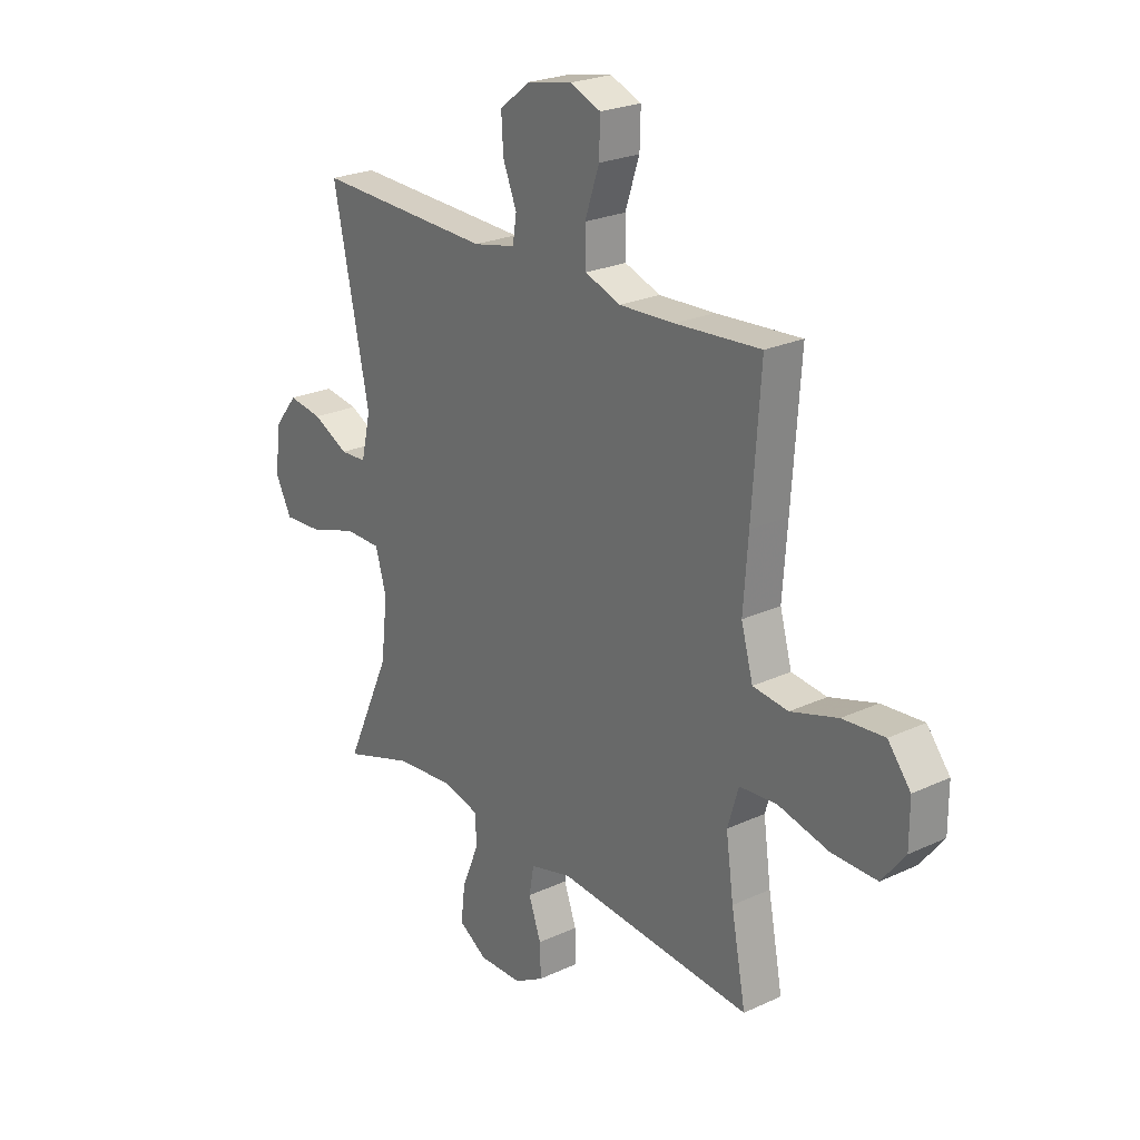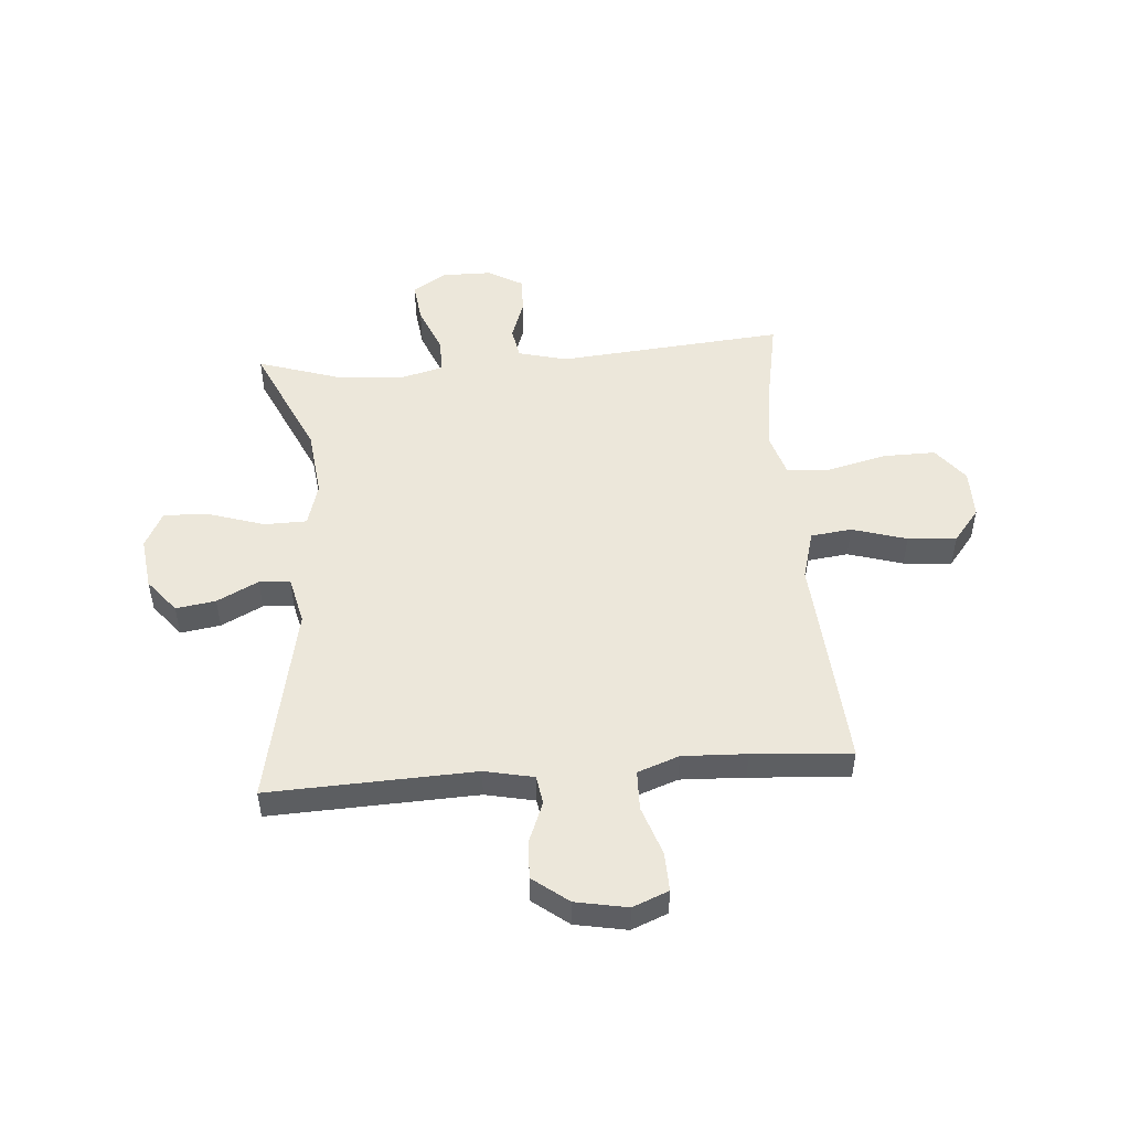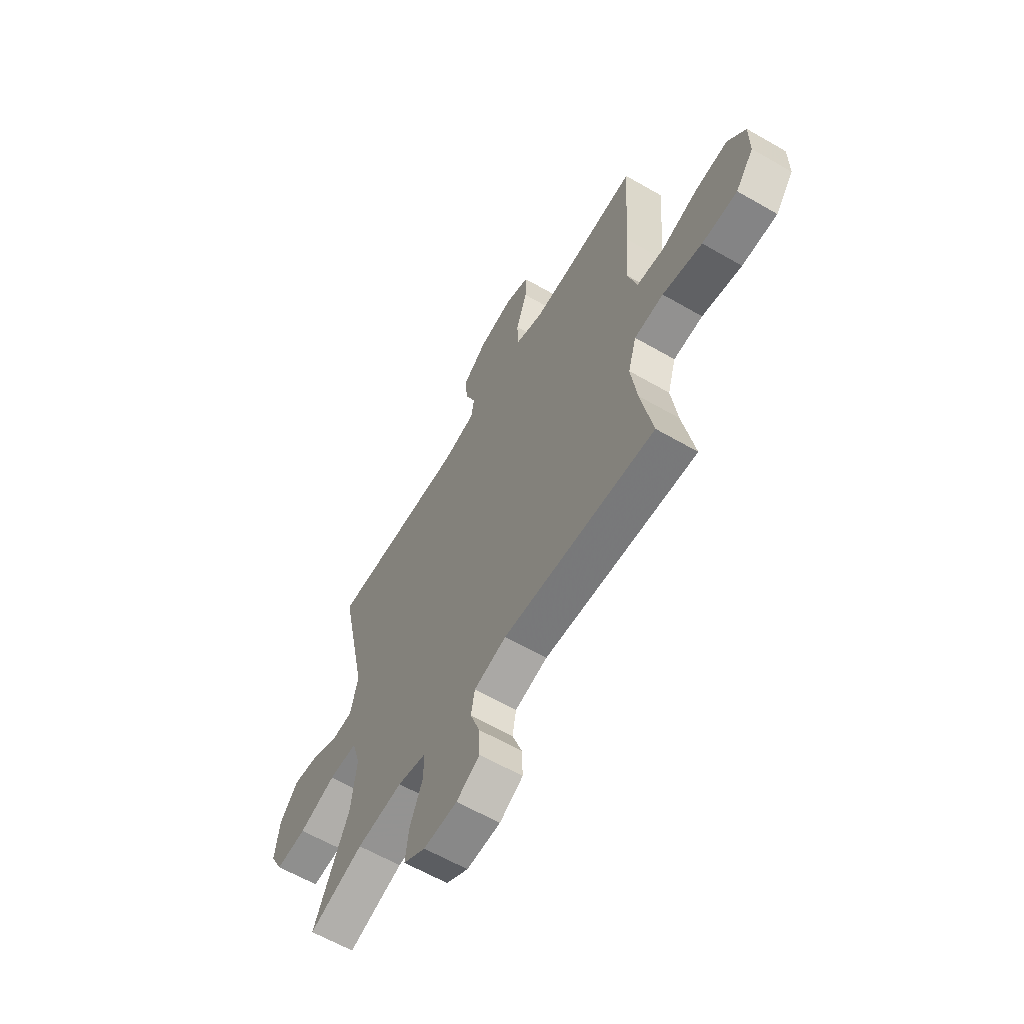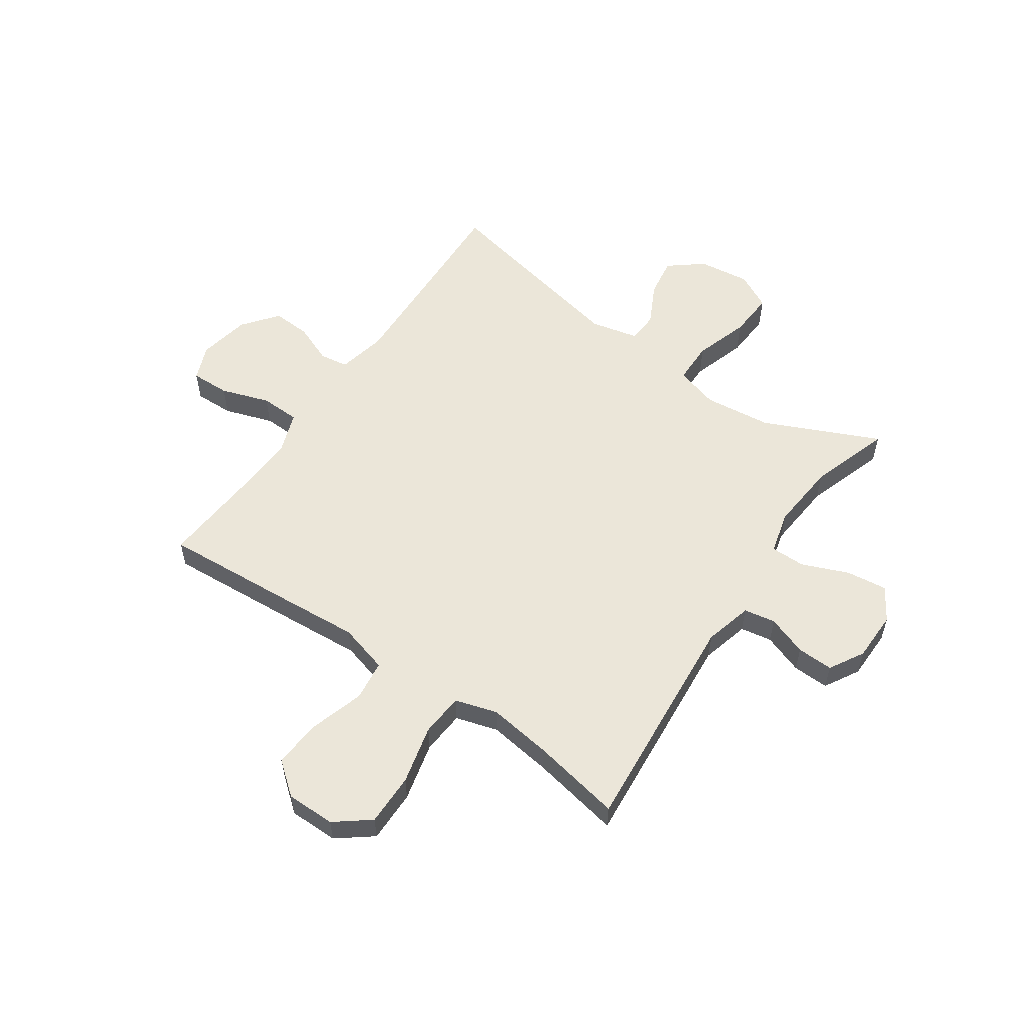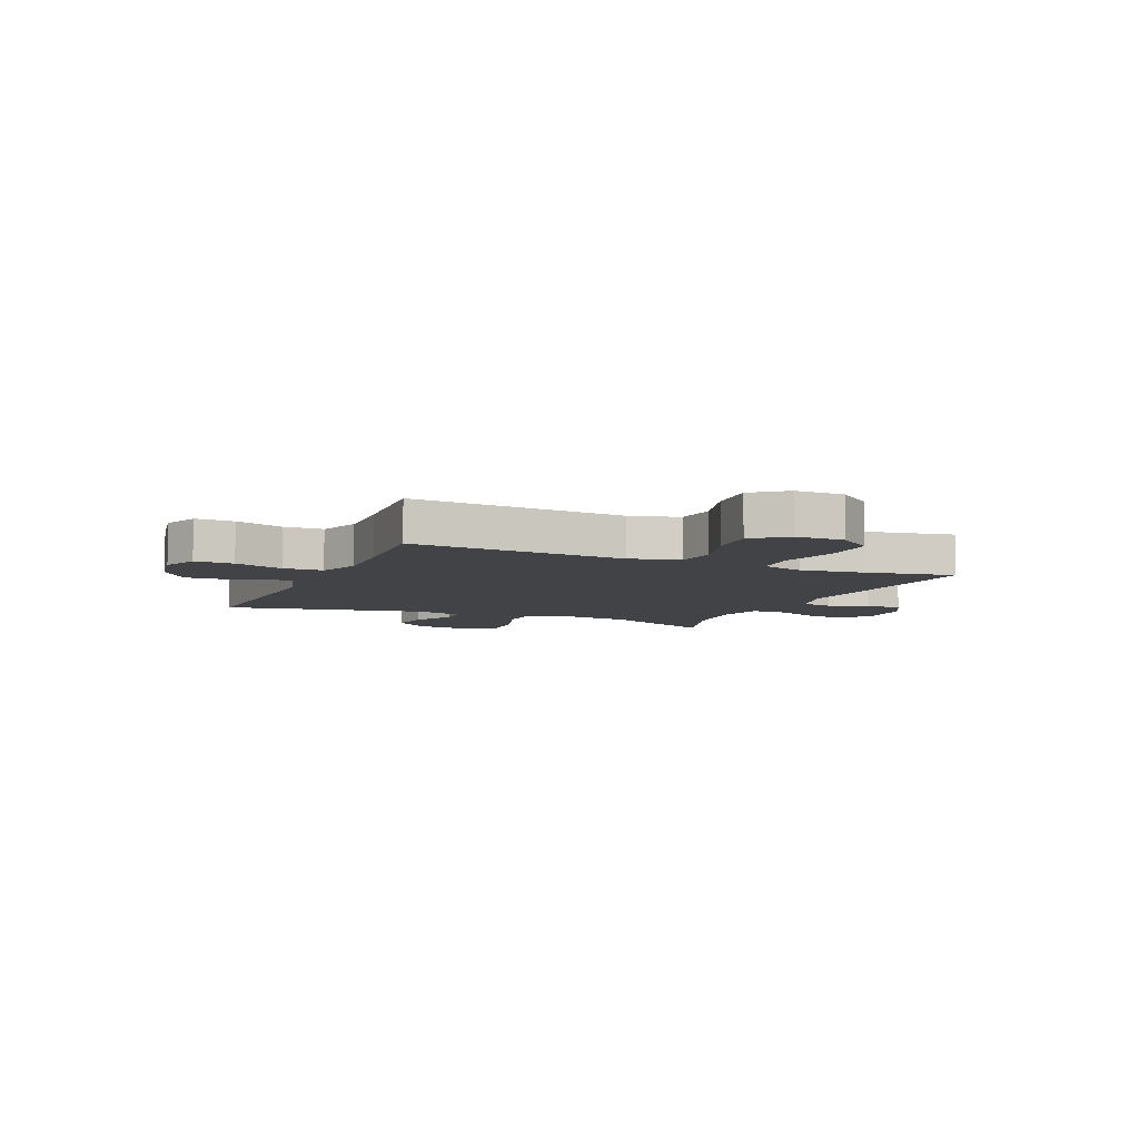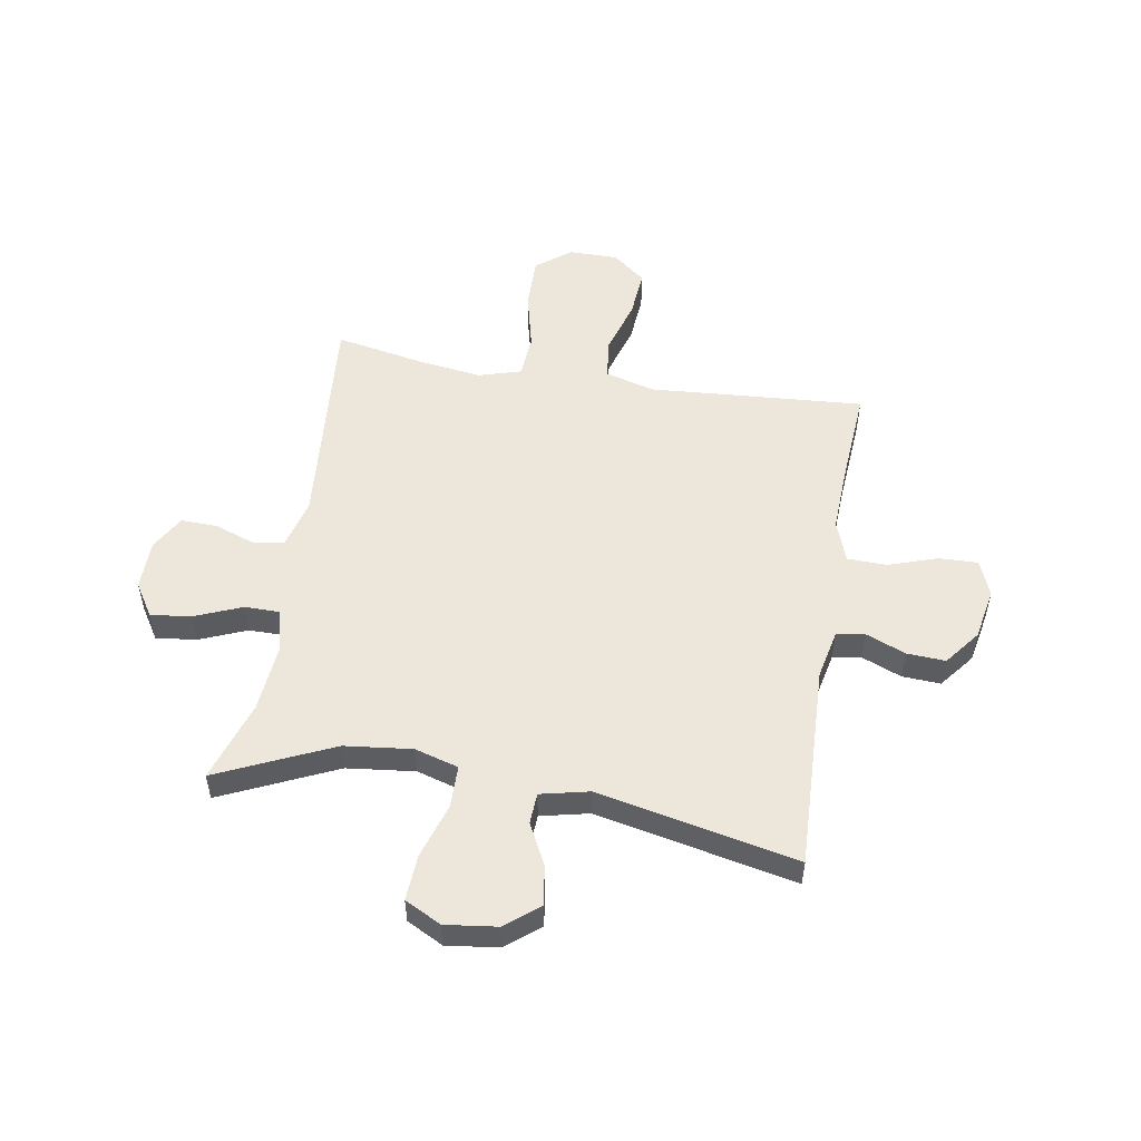
<metadata>
{"format":"obj","ext":"obj","renderer":"f3d","projection":"perspective","resolution":1024,"background":"white","views":[{"elev":24.0,"azim":52.3,"up":"+Z"},{"elev":50.3,"azim":-4.6,"up":"+Y"},{"elev":-62.1,"azim":59.6,"up":"+Z"},{"elev":56.2,"azim":124.6,"up":"+Y"},{"elev":-7.1,"azim":66.3,"up":"+Y"},{"elev":52.8,"azim":-80.5,"up":"+Y"}]}
</metadata>
<code>
v 0.5 0.07 -0.5
v 0.089 0.07 -0.465
v 0.001 0.07 -0.488
v -0.009 0.07 -0.545
v 0.017 0.07 -0.618
v 0.019 0.07 -0.684
v -0.044 0.07 -0.72
v -0.135 0.07 -0.721
v -0.195 0.07 -0.683
v -0.186 0.07 -0.609
v -0.151 0.07 -0.524
v -0.151 0.07 -0.461
v -0.229 0.07 -0.441
v -0.353 0.07 -0.452
v -0.5 0.07 -0.5
v -0.405 0.07 -0.291
v -0.391 0.07 -0.168
v -0.414 0.07 -0.089
v -0.491 0.07 -0.088
v -0.591 0.07 -0.12
v -0.674 0.07 -0.125
v -0.708 0.07 -0.059
v -0.696 0.07 0.035
v -0.647 0.07 0.096
v -0.575 0.07 0.085
v -0.5 0.07 0.047
v -0.444 0.07 0.05
v -0.424 0.07 0.138
v -0.5 0.07 0.5
v -0.127 0.07 0.486
v -0.038 0.07 0.505
v -0.03 0.07 0.557
v -0.059 0.07 0.629
v -0.063 0.07 0.699
v 0.001 0.07 0.749
v 0.095 0.07 0.767
v 0.16 0.07 0.741
v 0.158 0.07 0.67
v 0.128 0.07 0.581
v 0.13 0.07 0.509
v 0.205 0.07 0.482
v 0.321 0.07 0.487
v 0.5 0.07 0.5
v 0.482 0.07 0.244
v 0.472 0.07 0.109
v 0.497 0.07 0.019
v 0.571 0.07 0.01
v 0.67 0.07 0.04
v 0.758 0.07 0.047
v 0.806 0.07 -0.013
v 0.806 0.07 -0.102
v 0.757 0.07 -0.165
v 0.662 0.07 -0.164
v 0.555 0.07 -0.138
v 0.476 0.07 -0.144
v 0.453 0.07 -0.221
v 0.469 0.07 -0.337
v 0.5 0 -0.5
v 0.089 0 -0.465
v 0.001 0 -0.488
v -0.009 0 -0.545
v 0.017 0 -0.618
v 0.019 0 -0.684
v -0.044 0 -0.72
v -0.135 0 -0.721
v -0.195 0 -0.683
v -0.186 0 -0.609
v -0.151 0 -0.524
v -0.151 0 -0.461
v -0.229 0 -0.441
v -0.353 0 -0.452
v -0.5 0 -0.5
v -0.405 0 -0.291
v -0.391 0 -0.168
v -0.414 0 -0.089
v -0.491 0 -0.088
v -0.591 0 -0.12
v -0.674 0 -0.125
v -0.708 0 -0.059
v -0.696 0 0.035
v -0.647 0 0.096
v -0.575 0 0.085
v -0.5 0 0.047
v -0.444 0 0.05
v -0.424 0 0.138
v -0.5 0 0.5
v -0.127 0 0.486
v -0.038 0 0.505
v -0.03 0 0.557
v -0.059 0 0.629
v -0.063 0 0.699
v 0.001 0 0.749
v 0.095 0 0.767
v 0.16 0 0.741
v 0.158 0 0.67
v 0.128 0 0.581
v 0.13 0 0.509
v 0.205 0 0.482
v 0.321 0 0.487
v 0.5 0 0.5
v 0.482 0 0.244
v 0.472 0 0.109
v 0.497 0 0.019
v 0.571 0 0.01
v 0.67 0 0.04
v 0.758 0 0.047
v 0.806 0 -0.013
v 0.806 0 -0.102
v 0.757 0 -0.165
v 0.662 0 -0.164
v 0.555 0 -0.138
v 0.476 0 -0.144
v 0.453 0 -0.221
v 0.469 0 -0.337
f 52 53 54
f 51 52 54
f 50 51 54
f 49 50 54
f 48 49 54
f 47 48 54
f 46 47 54 55
f 45 46 55 56
f 42 43 44 45
f 41 42 45 56
f 37 38 39
f 36 37 39
f 35 36 39
f 34 35 39
f 33 34 39
f 32 33 39
f 31 32 39 40
f 41 56 57
f 40 41 57
f 31 40 57
f 30 31 57
f 24 25 26
f 23 24 26
f 22 23 26
f 21 22 26
f 20 21 26
f 19 20 26
f 18 19 26 27
f 17 18 27 28
f 14 15 16
f 13 14 16 17
f 12 13 17 28
f 9 10 11
f 8 9 11
f 7 8 11
f 6 7 11
f 5 6 11
f 4 5 11
f 3 4 11 12
f 29 30 57
f 28 29 57
f 12 28 57
f 3 12 57
f 2 3 57
f 1 2 57
f 111 110 109
f 111 109 108
f 111 108 107
f 111 107 106
f 111 106 105
f 111 105 104
f 112 111 104 103
f 113 112 103 102
f 102 101 100 99
f 113 102 99 98
f 96 95 94
f 96 94 93
f 96 93 92
f 96 92 91
f 96 91 90
f 96 90 89
f 97 96 89 88
f 114 113 98
f 114 98 97
f 114 97 88
f 114 88 87
f 83 82 81
f 83 81 80
f 83 80 79
f 83 79 78
f 83 78 77
f 83 77 76
f 84 83 76 75
f 85 84 75 74
f 73 72 71
f 74 73 71 70
f 85 74 70 69
f 68 67 66
f 68 66 65
f 68 65 64
f 68 64 63
f 68 63 62
f 68 62 61
f 69 68 61 60
f 114 87 86
f 114 86 85
f 114 85 69
f 114 69 60
f 114 60 59
f 114 59 58
f 1 58 59 2
f 2 59 60 3
f 3 60 61 4
f 4 61 62 5
f 5 62 63 6
f 6 63 64 7
f 7 64 65 8
f 8 65 66 9
f 9 66 67 10
f 10 67 68 11
f 11 68 69 12
f 12 69 70 13
f 13 70 71 14
f 14 71 72 15
f 15 72 73 16
f 16 73 74 17
f 17 74 75 18
f 18 75 76 19
f 19 76 77 20
f 20 77 78 21
f 21 78 79 22
f 22 79 80 23
f 23 80 81 24
f 24 81 82 25
f 25 82 83 26
f 26 83 84 27
f 27 84 85 28
f 28 85 86 29
f 29 86 87 30
f 30 87 88 31
f 31 88 89 32
f 32 89 90 33
f 33 90 91 34
f 34 91 92 35
f 35 92 93 36
f 36 93 94 37
f 37 94 95 38
f 38 95 96 39
f 39 96 97 40
f 40 97 98 41
f 41 98 99 42
f 42 99 100 43
f 43 100 101 44
f 44 101 102 45
f 45 102 103 46
f 46 103 104 47
f 47 104 105 48
f 48 105 106 49
f 49 106 107 50
f 50 107 108 51
f 51 108 109 52
f 52 109 110 53
f 53 110 111 54
f 54 111 112 55
f 55 112 113 56
f 56 113 114 57
f 57 114 58 1

</code>
